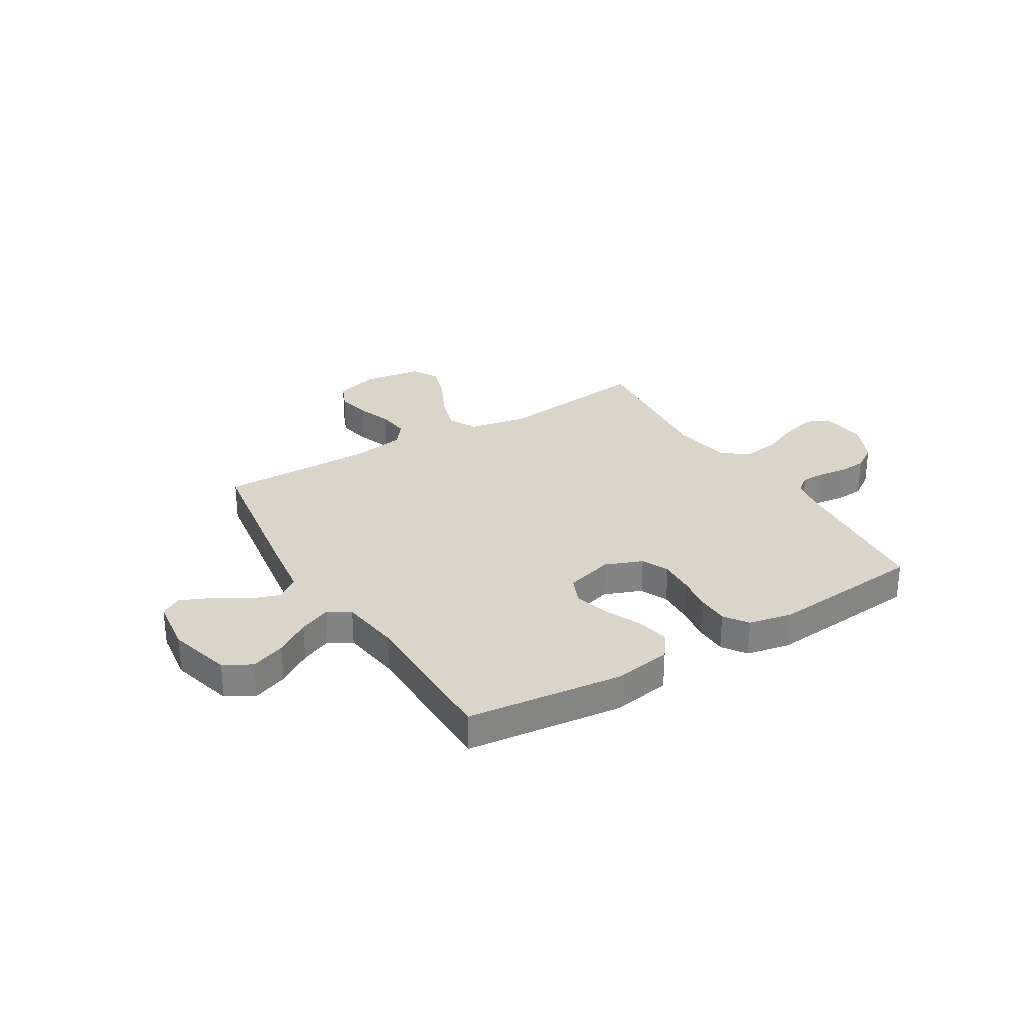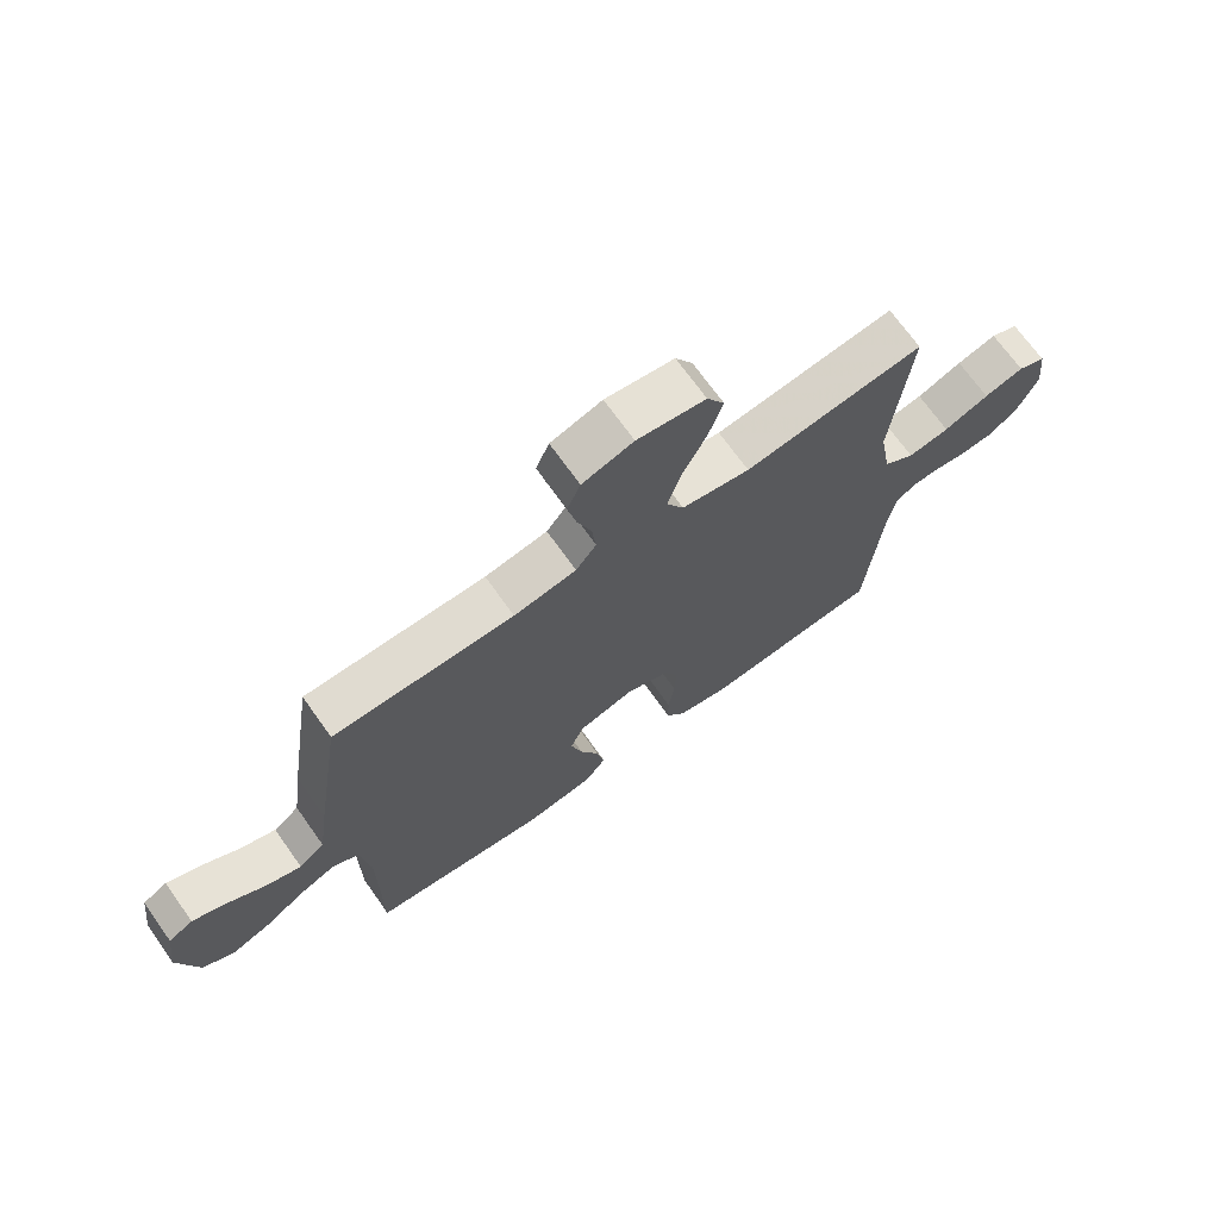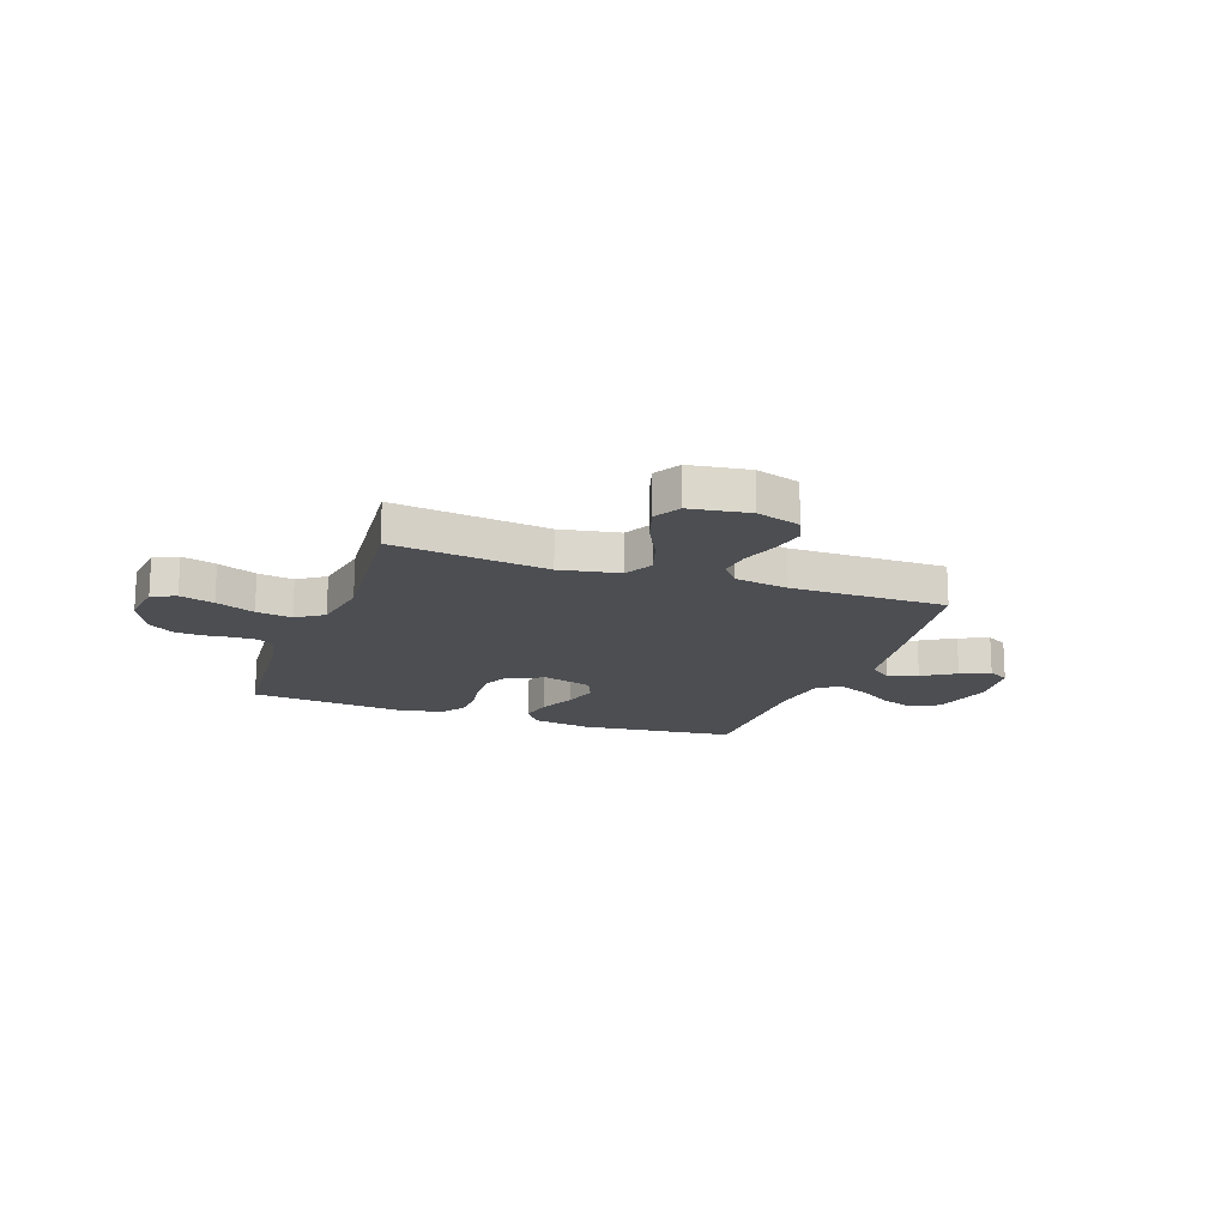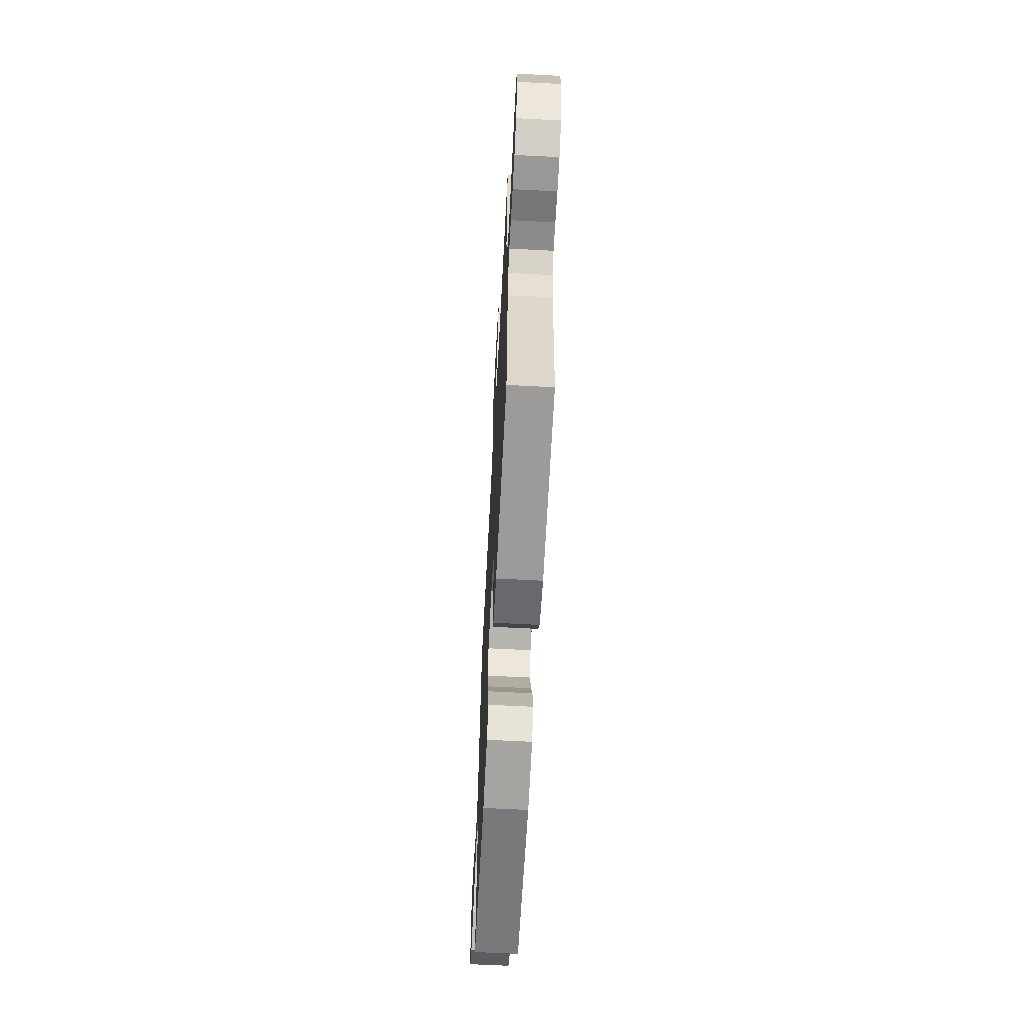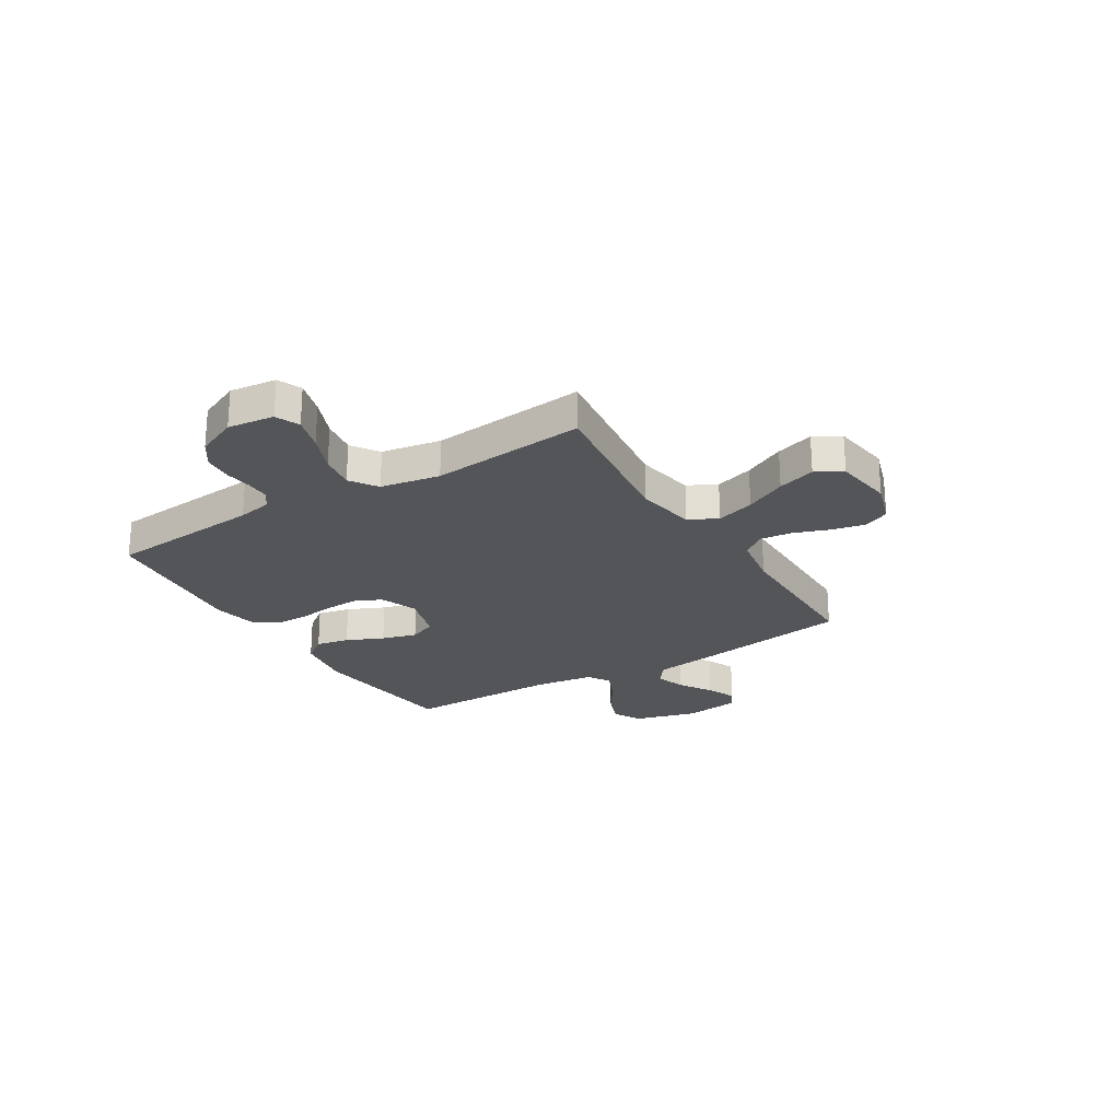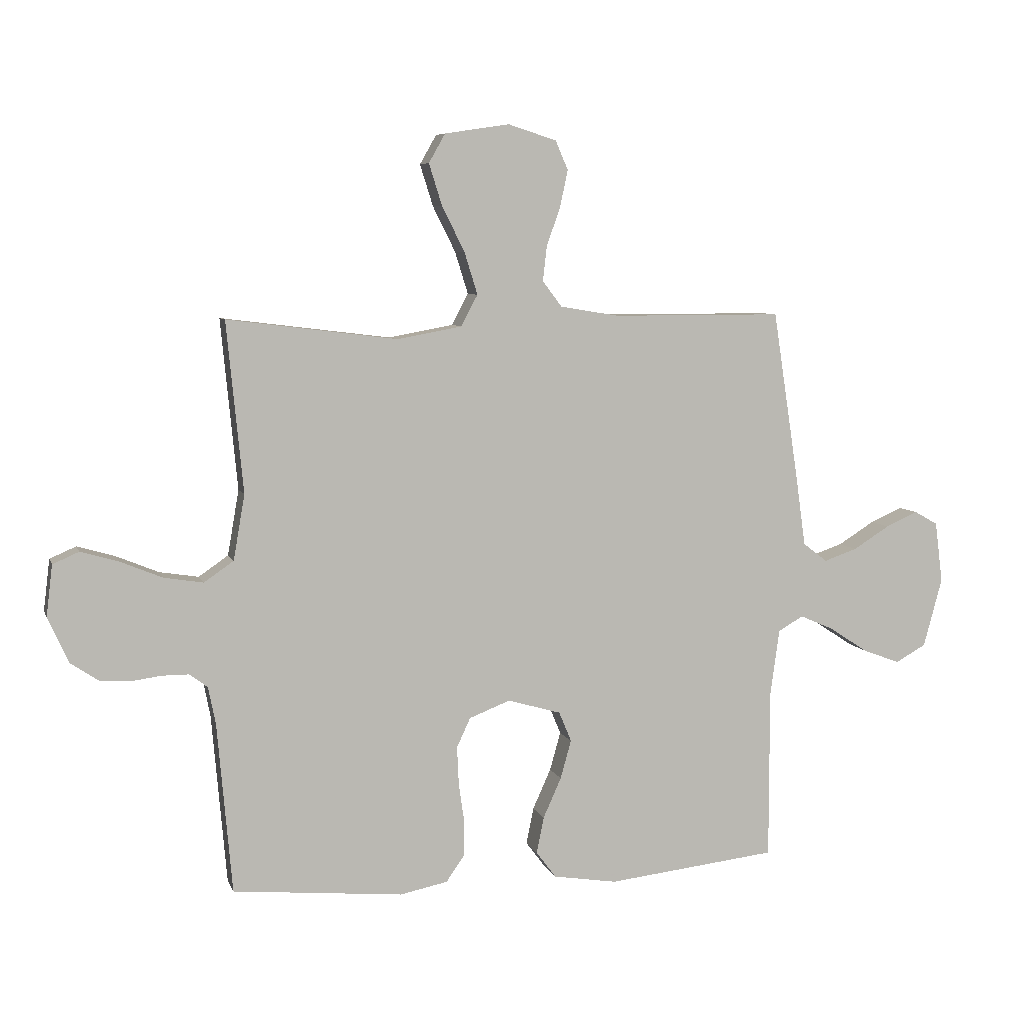
<metadata>
{"format":"obj","ext":"obj","renderer":"f3d","projection":"perspective","resolution":1024,"background":"white","views":[{"elev":29.1,"azim":148.8,"up":"+Y"},{"elev":70.1,"azim":144.6,"up":"+Z"},{"elev":-16.6,"azim":-19.7,"up":"+Y"},{"elev":-64.3,"azim":-93.0,"up":"+Z"},{"elev":-24.1,"azim":-58.5,"up":"+Y"},{"elev":6.8,"azim":-15.0,"up":"+Z"}]}
</metadata>
<code>
v 0.5 0.07 0.5
v 0.546 0.07 0.2
v 0.563 0.07 0.078
v 0.606 0.07 0.045
v 0.664 0.07 0.065
v 0.728 0.07 0.105
v 0.785 0.07 0.13
v 0.826 0.07 0.107
v 0.84 0.07 0
v 0.807 0.07 -0.122
v 0.753 0.07 -0.152
v 0.687 0.07 -0.127
v 0.62 0.07 -0.083
v 0.56 0.07 -0.057
v 0.516 0.07 -0.083
v 0.5 0.07 -0.2
v 0.5 0.07 -0.5
v 0.2 0.07 -0.534
v 0.087 0.07 -0.516
v 0.052 0.07 -0.469
v 0.065 0.07 -0.405
v 0.097 0.07 -0.334
v 0.116 0.07 -0.266
v 0.094 0.07 -0.213
v 0 0.07 -0.186
v -0.072 0.07 -0.214
v -0.096 0.07 -0.266
v -0.093 0.07 -0.333
v -0.083 0.07 -0.403
v -0.084 0.07 -0.465
v -0.116 0.07 -0.511
v -0.2 0.07 -0.528
v -0.5 0.07 -0.5
v -0.526 0.07 -0.2
v -0.539 0.07 -0.134
v -0.571 0.07 -0.11
v -0.618 0.07 -0.11
v -0.671 0.07 -0.117
v -0.725 0.07 -0.113
v -0.774 0.07 -0.08
v -0.81 0.07 0
v -0.799 0.07 0.09
v -0.753 0.07 0.11
v -0.687 0.07 0.091
v -0.612 0.07 0.06
v -0.543 0.07 0.049
v -0.491 0.07 0.085
v -0.471 0.07 0.2
v -0.5 0.07 0.5
v -0.2 0.07 0.463
v -0.086 0.07 0.484
v -0.057 0.07 0.539
v -0.08 0.07 0.613
v -0.12 0.07 0.693
v -0.143 0.07 0.766
v -0.114 0.07 0.817
v 0 0.07 0.834
v 0.085 0.07 0.807
v 0.107 0.07 0.756
v 0.093 0.07 0.691
v 0.069 0.07 0.623
v 0.062 0.07 0.562
v 0.096 0.07 0.517
v 0.2 0.07 0.5
v 0.5 0 0.5
v 0.546 0 0.2
v 0.563 0 0.078
v 0.606 0 0.045
v 0.664 0 0.065
v 0.728 0 0.105
v 0.785 0 0.13
v 0.826 0 0.107
v 0.84 0 0
v 0.807 0 -0.122
v 0.753 0 -0.152
v 0.687 0 -0.127
v 0.62 0 -0.083
v 0.56 0 -0.057
v 0.516 0 -0.083
v 0.5 0 -0.2
v 0.5 0 -0.5
v 0.2 0 -0.534
v 0.087 0 -0.516
v 0.052 0 -0.469
v 0.065 0 -0.405
v 0.097 0 -0.334
v 0.116 0 -0.266
v 0.094 0 -0.213
v 0 0 -0.186
v -0.072 0 -0.214
v -0.096 0 -0.266
v -0.093 0 -0.333
v -0.083 0 -0.403
v -0.084 0 -0.465
v -0.116 0 -0.511
v -0.2 0 -0.528
v -0.5 0 -0.5
v -0.526 0 -0.2
v -0.539 0 -0.134
v -0.571 0 -0.11
v -0.618 0 -0.11
v -0.671 0 -0.117
v -0.725 0 -0.113
v -0.774 0 -0.08
v -0.81 0 0
v -0.799 0 0.09
v -0.753 0 0.11
v -0.687 0 0.091
v -0.612 0 0.06
v -0.543 0 0.049
v -0.491 0 0.085
v -0.471 0 0.2
v -0.5 0 0.5
v -0.2 0 0.463
v -0.086 0 0.484
v -0.057 0 0.539
v -0.08 0 0.613
v -0.12 0 0.693
v -0.143 0 0.766
v -0.114 0 0.817
v 0 0 0.834
v 0.085 0 0.807
v 0.107 0 0.756
v 0.093 0 0.691
v 0.069 0 0.623
v 0.062 0 0.562
v 0.096 0 0.517
v 0.2 0 0.5
f 58 59 60 61
f 58 61 62
f 57 58 62
f 56 57 62
f 53 54 55 56
f 52 53 56 62
f 51 52 62 63
f 48 49 50
f 47 48 50 51
f 42 43 44 45
f 40 41 42 45
f 40 45 46
f 37 38 39 40
f 36 37 40 46
f 35 36 46 47
f 31 32 33 34
f 28 29 30 31
f 27 28 31 34
f 26 27 34 35
f 19 20 21 22
f 19 22 23
f 16 17 18 19
f 15 16 19 23
f 14 15 23 24
f 10 11 12 13
f 10 13 14
f 9 10 14
f 8 9 14
f 5 6 7 8
f 4 5 8 14
f 3 4 14 24
f 64 1 2 3
f 25 26 35 47
f 47 51 63 64
f 25 47 64
f 3 24 25 64
f 125 124 123 122
f 126 125 122
f 126 122 121
f 126 121 120
f 120 119 118 117
f 126 120 117 116
f 127 126 116 115
f 114 113 112
f 115 114 112 111
f 109 108 107 106
f 109 106 105 104
f 110 109 104
f 104 103 102 101
f 110 104 101 100
f 111 110 100 99
f 98 97 96 95
f 95 94 93 92
f 98 95 92 91
f 99 98 91 90
f 86 85 84 83
f 87 86 83
f 83 82 81 80
f 87 83 80 79
f 88 87 79 78
f 77 76 75 74
f 78 77 74
f 78 74 73
f 78 73 72
f 72 71 70 69
f 78 72 69 68
f 88 78 68 67
f 67 66 65 128
f 111 99 90 89
f 128 127 115 111
f 128 111 89
f 128 89 88 67
f 1 65 66 2
f 2 66 67 3
f 3 67 68 4
f 4 68 69 5
f 5 69 70 6
f 6 70 71 7
f 7 71 72 8
f 8 72 73 9
f 9 73 74 10
f 10 74 75 11
f 11 75 76 12
f 12 76 77 13
f 13 77 78 14
f 14 78 79 15
f 15 79 80 16
f 16 80 81 17
f 17 81 82 18
f 18 82 83 19
f 19 83 84 20
f 20 84 85 21
f 21 85 86 22
f 22 86 87 23
f 23 87 88 24
f 24 88 89 25
f 25 89 90 26
f 26 90 91 27
f 27 91 92 28
f 28 92 93 29
f 29 93 94 30
f 30 94 95 31
f 31 95 96 32
f 32 96 97 33
f 33 97 98 34
f 34 98 99 35
f 35 99 100 36
f 36 100 101 37
f 37 101 102 38
f 38 102 103 39
f 39 103 104 40
f 40 104 105 41
f 41 105 106 42
f 42 106 107 43
f 43 107 108 44
f 44 108 109 45
f 45 109 110 46
f 46 110 111 47
f 47 111 112 48
f 48 112 113 49
f 49 113 114 50
f 50 114 115 51
f 51 115 116 52
f 52 116 117 53
f 53 117 118 54
f 54 118 119 55
f 55 119 120 56
f 56 120 121 57
f 57 121 122 58
f 58 122 123 59
f 59 123 124 60
f 60 124 125 61
f 61 125 126 62
f 62 126 127 63
f 63 127 128 64
f 64 128 65 1

</code>
